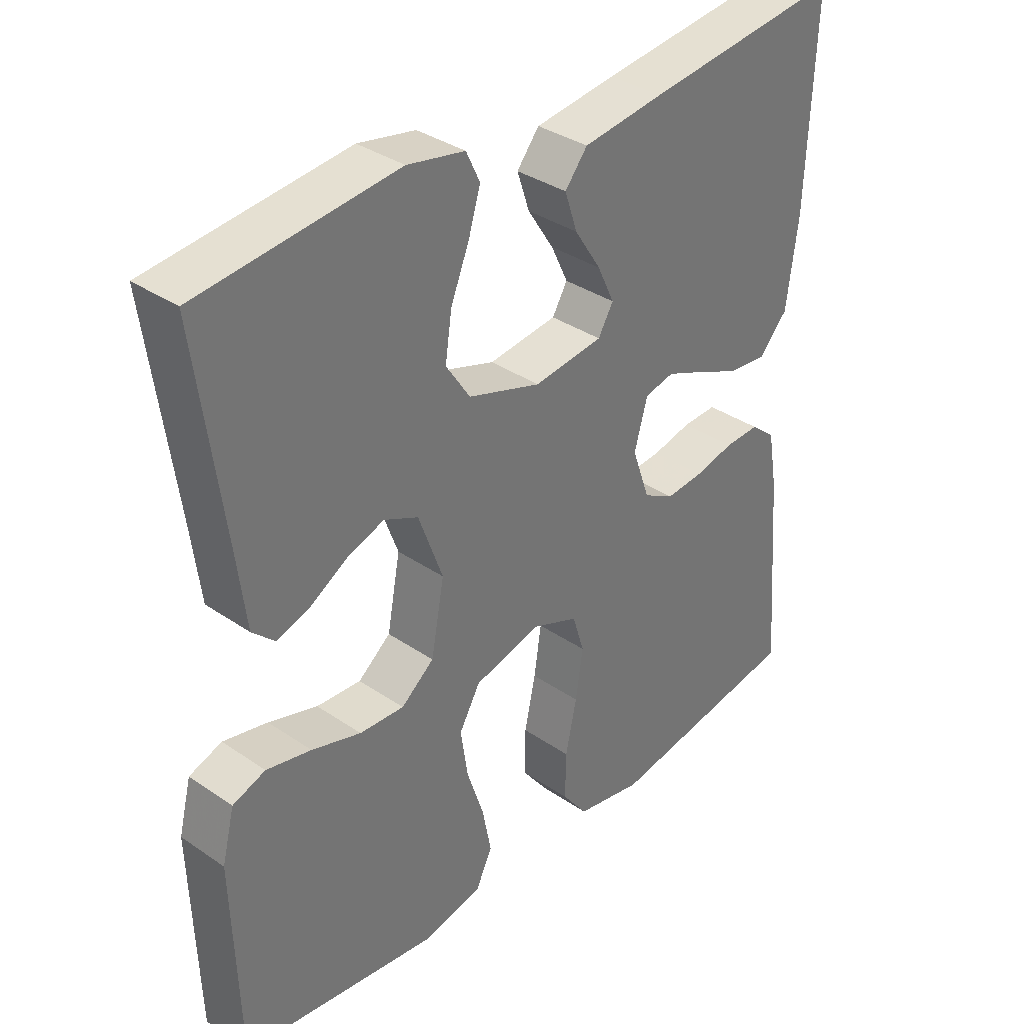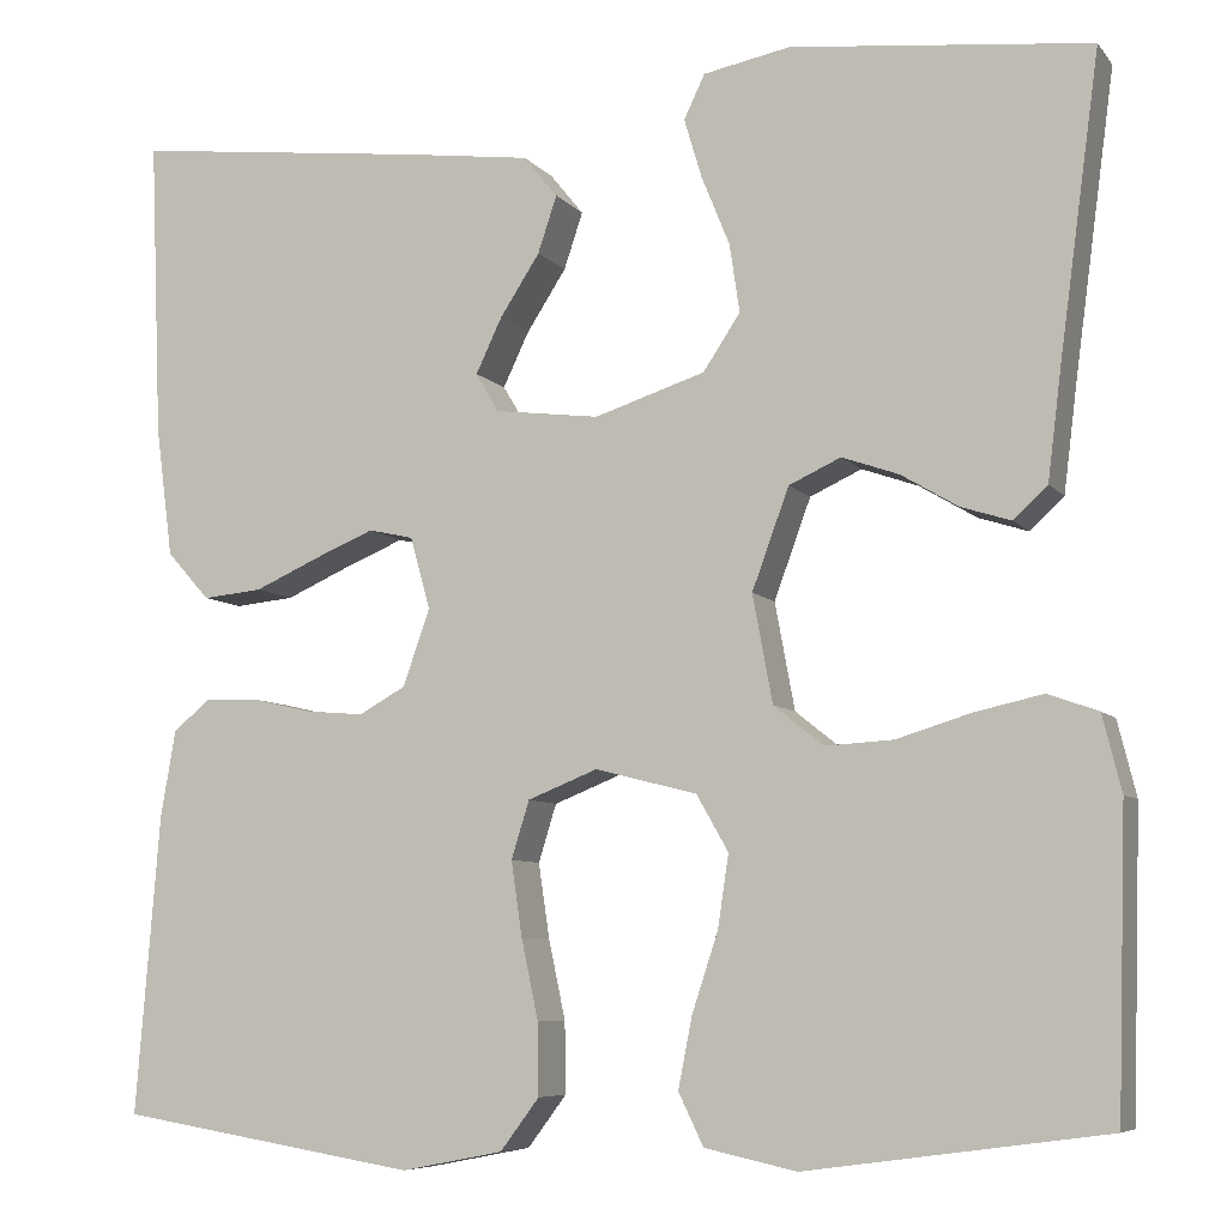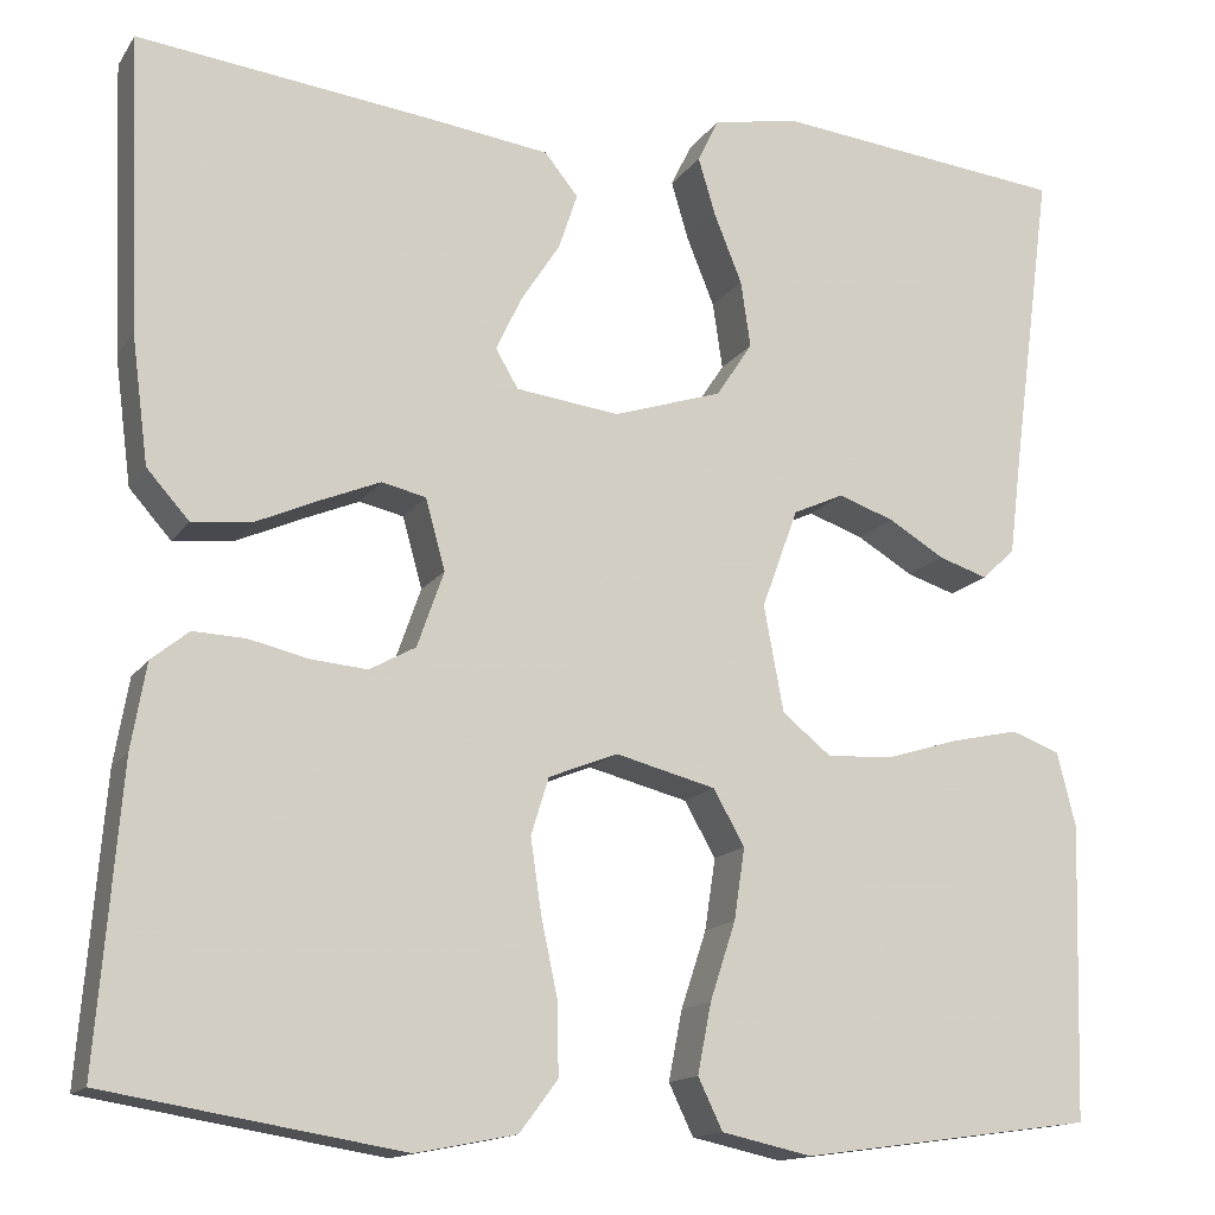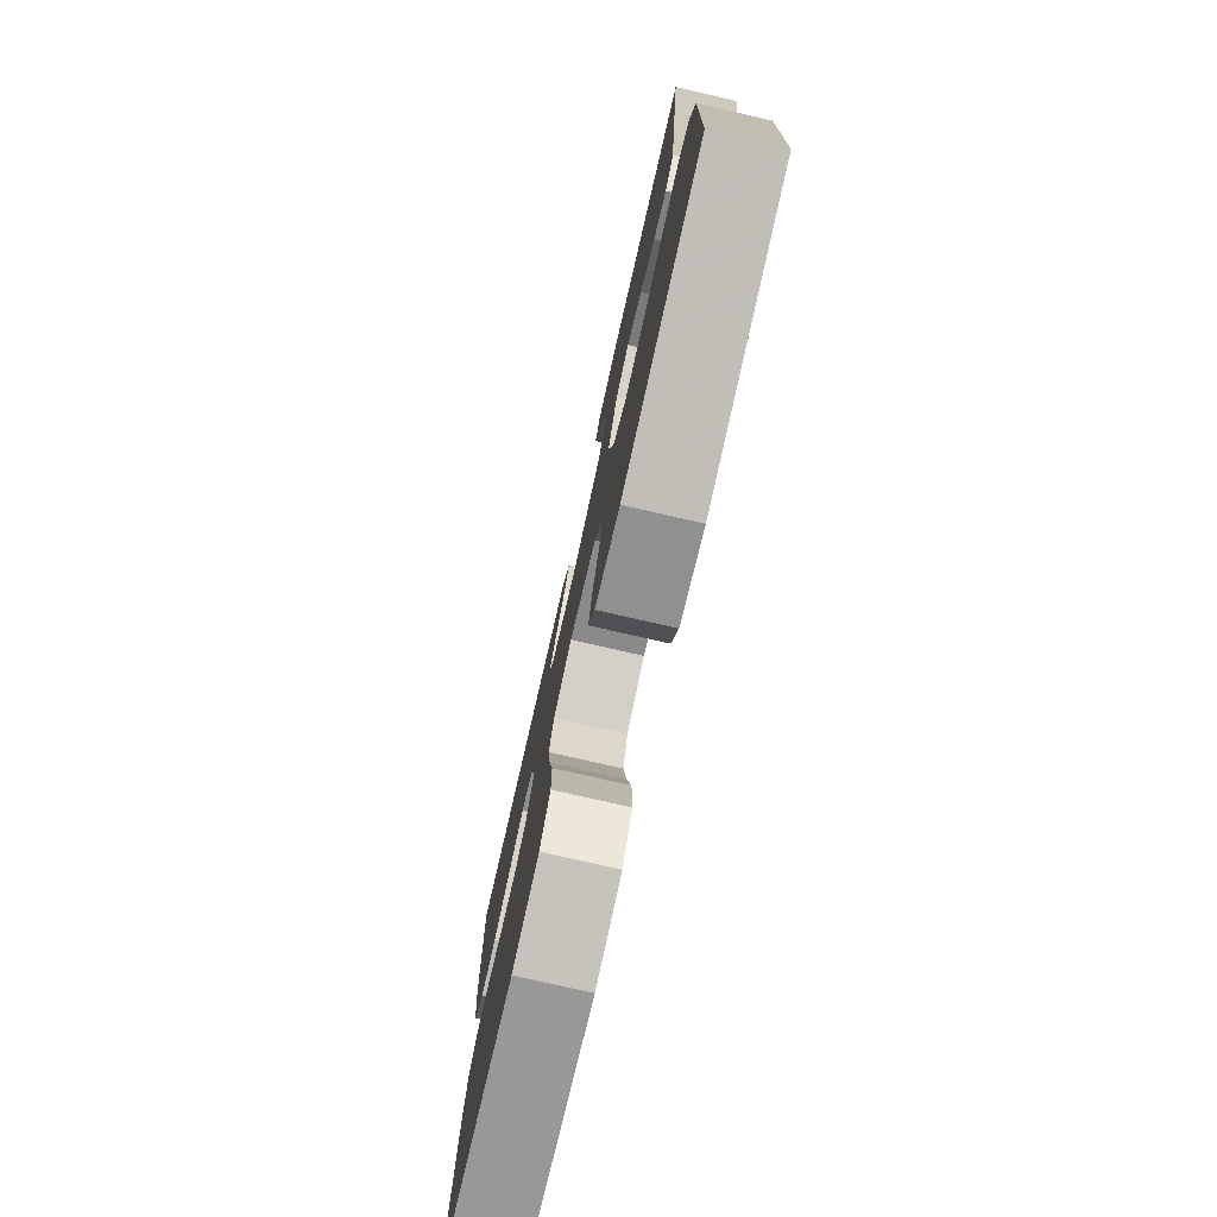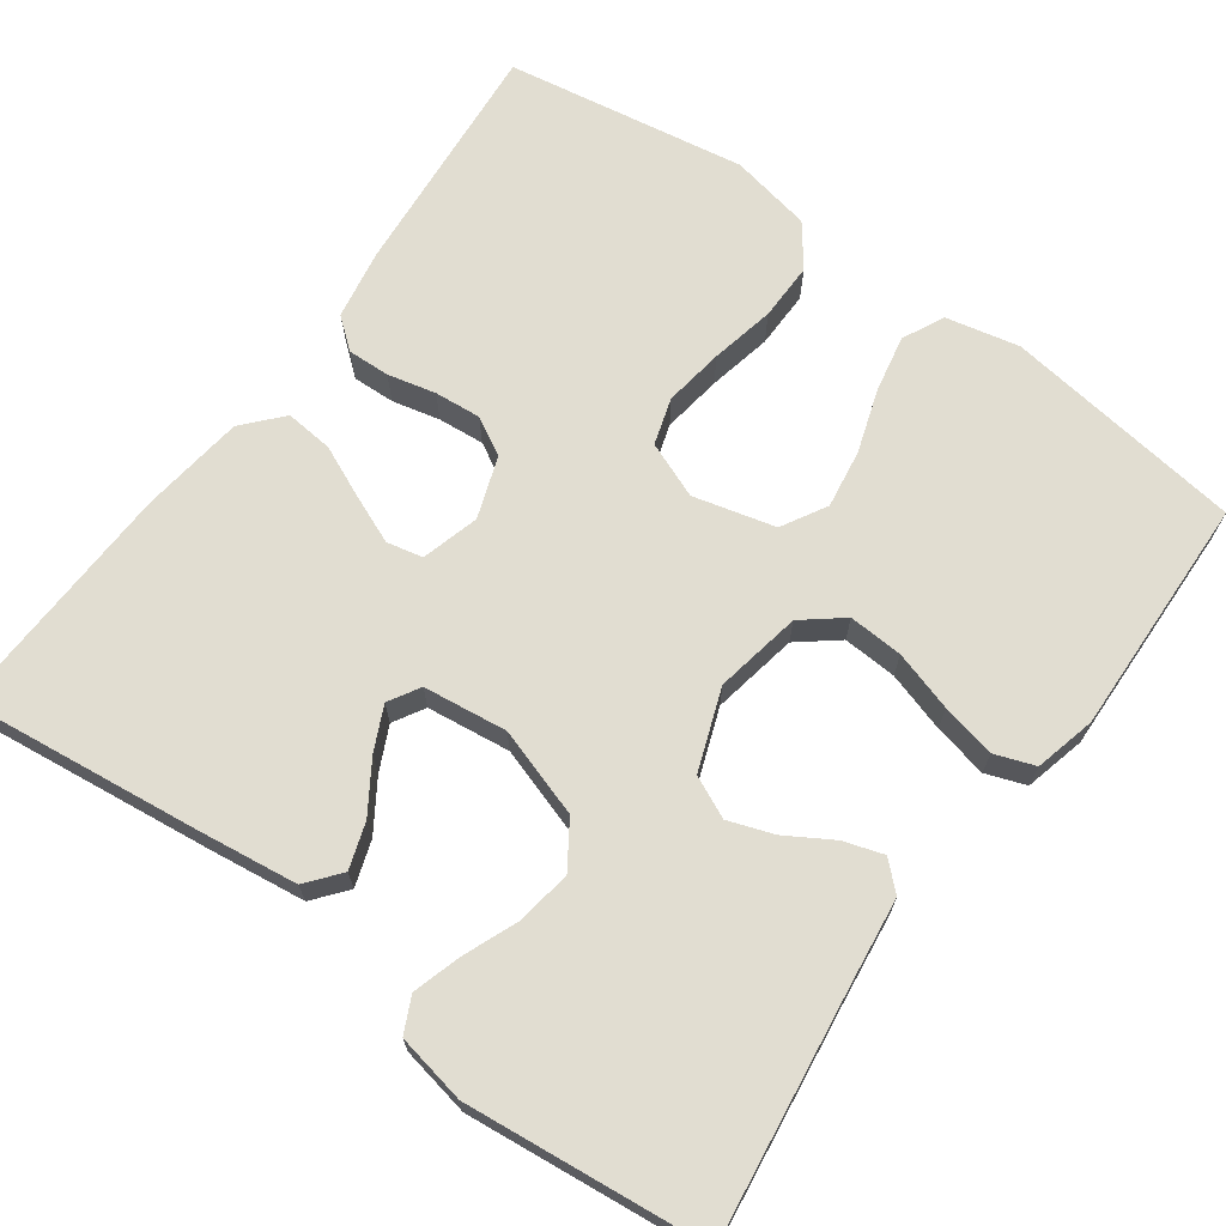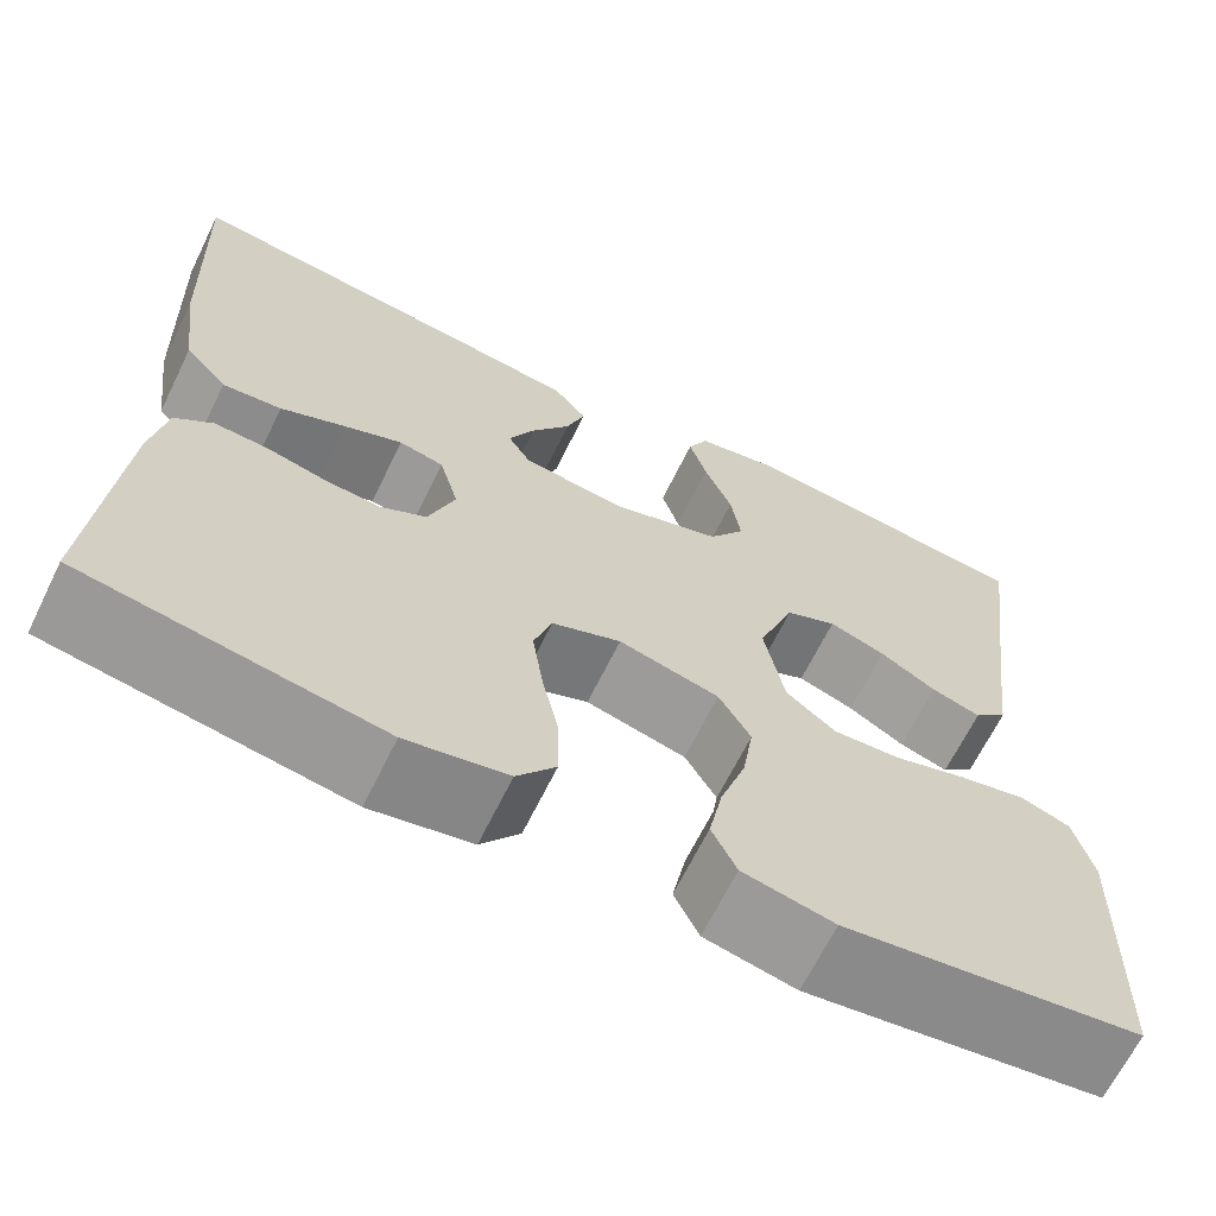
<metadata>
{"format":"obj","ext":"obj","renderer":"f3d","projection":"perspective","resolution":1024,"background":"white","views":[{"elev":35.3,"azim":132.2,"up":"+Z"},{"elev":-7.1,"azim":20.9,"up":"+Z"},{"elev":-14.7,"azim":-22.1,"up":"+Z"},{"elev":-77.9,"azim":77.2,"up":"+Z"},{"elev":68.8,"azim":35.9,"up":"+Y"},{"elev":-66.5,"azim":-26.2,"up":"+Z"}]}
</metadata>
<code>
v 0.5 0.07 -0.5
v 0.2 0.07 -0.541
v 0.108 0.07 -0.521
v 0.083 0.07 -0.469
v 0.097 0.07 -0.398
v 0.123 0.07 -0.319
v 0.134 0.07 -0.246
v 0.102 0.07 -0.19
v 0 0.07 -0.164
v -0.07 0.07 -0.192
v -0.088 0.07 -0.25
v -0.077 0.07 -0.325
v -0.06 0.07 -0.405
v -0.059 0.07 -0.477
v -0.098 0.07 -0.529
v -0.2 0.07 -0.549
v -0.5 0.07 -0.5
v -0.476 0.07 -0.2
v -0.461 0.07 -0.113
v -0.423 0.07 -0.082
v -0.37 0.07 -0.084
v -0.31 0.07 -0.098
v -0.252 0.07 -0.103
v -0.205 0.07 -0.077
v -0.178 0.07 0
v -0.198 0.07 0.072
v -0.243 0.07 0.082
v -0.303 0.07 0.057
v -0.368 0.07 0.028
v -0.428 0.07 0.022
v -0.471 0.07 0.07
v -0.488 0.07 0.2
v -0.5 0.07 0.5
v -0.2 0.07 0.465
v -0.077 0.07 0.449
v -0.043 0.07 0.407
v -0.062 0.07 0.35
v -0.102 0.07 0.288
v -0.128 0.07 0.233
v -0.105 0.07 0.194
v 0 0.07 0.181
v 0.111 0.07 0.217
v 0.148 0.07 0.273
v 0.138 0.07 0.341
v 0.11 0.07 0.41
v 0.092 0.07 0.47
v 0.113 0.07 0.514
v 0.2 0.07 0.531
v 0.5 0.07 0.5
v 0.46 0.07 0.2
v 0.446 0.07 0.087
v 0.412 0.07 0.055
v 0.362 0.07 0.071
v 0.305 0.07 0.105
v 0.248 0.07 0.125
v 0.196 0.07 0.101
v 0.159 0.07 0
v 0.179 0.07 -0.108
v 0.229 0.07 -0.148
v 0.297 0.07 -0.144
v 0.372 0.07 -0.121
v 0.44 0.07 -0.106
v 0.49 0.07 -0.124
v 0.509 0.07 -0.2
v 0.5 0 -0.5
v 0.2 0 -0.541
v 0.108 0 -0.521
v 0.083 0 -0.469
v 0.097 0 -0.398
v 0.123 0 -0.319
v 0.134 0 -0.246
v 0.102 0 -0.19
v 0 0 -0.164
v -0.07 0 -0.192
v -0.088 0 -0.25
v -0.077 0 -0.325
v -0.06 0 -0.405
v -0.059 0 -0.477
v -0.098 0 -0.529
v -0.2 0 -0.549
v -0.5 0 -0.5
v -0.476 0 -0.2
v -0.461 0 -0.113
v -0.423 0 -0.082
v -0.37 0 -0.084
v -0.31 0 -0.098
v -0.252 0 -0.103
v -0.205 0 -0.077
v -0.178 0 0
v -0.198 0 0.072
v -0.243 0 0.082
v -0.303 0 0.057
v -0.368 0 0.028
v -0.428 0 0.022
v -0.471 0 0.07
v -0.488 0 0.2
v -0.5 0 0.5
v -0.2 0 0.465
v -0.077 0 0.449
v -0.043 0 0.407
v -0.062 0 0.35
v -0.102 0 0.288
v -0.128 0 0.233
v -0.105 0 0.194
v 0 0 0.181
v 0.111 0 0.217
v 0.148 0 0.273
v 0.138 0 0.341
v 0.11 0 0.41
v 0.092 0 0.47
v 0.113 0 0.514
v 0.2 0 0.531
v 0.5 0 0.5
v 0.46 0 0.2
v 0.446 0 0.087
v 0.412 0 0.055
v 0.362 0 0.071
v 0.305 0 0.105
v 0.248 0 0.125
v 0.196 0 0.101
v 0.159 0 0
v 0.179 0 -0.108
v 0.229 0 -0.148
v 0.297 0 -0.144
v 0.372 0 -0.121
v 0.44 0 -0.106
v 0.49 0 -0.124
v 0.509 0 -0.2
f 60 61 62 63
f 60 63 64 1
f 51 52 53 54
f 50 51 54 55
f 49 50 55
f 48 49 55 56
f 44 45 46 47
f 43 44 47 48
f 35 36 37 38
f 35 38 39
f 34 35 39
f 33 34 39
f 32 33 39 40
f 28 29 30 31
f 27 28 31 32
f 26 27 32 40
f 19 20 21 22
f 19 22 23
f 18 19 23
f 17 18 23
f 16 17 23 24
f 12 13 14 15
f 11 12 15 16
f 10 11 16 24
f 3 4 5 6
f 3 6 7
f 2 3 7
f 59 60 1 2
f 58 59 2 7
f 57 58 7 8
f 43 48 56 57
f 42 43 57 8
f 41 42 8 9
f 25 26 40 41
f 24 25 41
f 9 10 24 41
f 127 126 125 124
f 65 128 127 124
f 118 117 116 115
f 119 118 115 114
f 119 114 113
f 120 119 113 112
f 111 110 109 108
f 112 111 108 107
f 102 101 100 99
f 103 102 99
f 103 99 98
f 103 98 97
f 104 103 97 96
f 95 94 93 92
f 96 95 92 91
f 104 96 91 90
f 86 85 84 83
f 87 86 83
f 87 83 82
f 87 82 81
f 88 87 81 80
f 79 78 77 76
f 80 79 76 75
f 88 80 75 74
f 70 69 68 67
f 71 70 67
f 71 67 66
f 66 65 124 123
f 71 66 123 122
f 72 71 122 121
f 121 120 112 107
f 72 121 107 106
f 73 72 106 105
f 105 104 90 89
f 105 89 88
f 105 88 74 73
f 1 65 66 2
f 2 66 67 3
f 3 67 68 4
f 4 68 69 5
f 5 69 70 6
f 6 70 71 7
f 7 71 72 8
f 8 72 73 9
f 9 73 74 10
f 10 74 75 11
f 11 75 76 12
f 12 76 77 13
f 13 77 78 14
f 14 78 79 15
f 15 79 80 16
f 16 80 81 17
f 17 81 82 18
f 18 82 83 19
f 19 83 84 20
f 20 84 85 21
f 21 85 86 22
f 22 86 87 23
f 23 87 88 24
f 24 88 89 25
f 25 89 90 26
f 26 90 91 27
f 27 91 92 28
f 28 92 93 29
f 29 93 94 30
f 30 94 95 31
f 31 95 96 32
f 32 96 97 33
f 33 97 98 34
f 34 98 99 35
f 35 99 100 36
f 36 100 101 37
f 37 101 102 38
f 38 102 103 39
f 39 103 104 40
f 40 104 105 41
f 41 105 106 42
f 42 106 107 43
f 43 107 108 44
f 44 108 109 45
f 45 109 110 46
f 46 110 111 47
f 47 111 112 48
f 48 112 113 49
f 49 113 114 50
f 50 114 115 51
f 51 115 116 52
f 52 116 117 53
f 53 117 118 54
f 54 118 119 55
f 55 119 120 56
f 56 120 121 57
f 57 121 122 58
f 58 122 123 59
f 59 123 124 60
f 60 124 125 61
f 61 125 126 62
f 62 126 127 63
f 63 127 128 64
f 64 128 65 1

</code>
